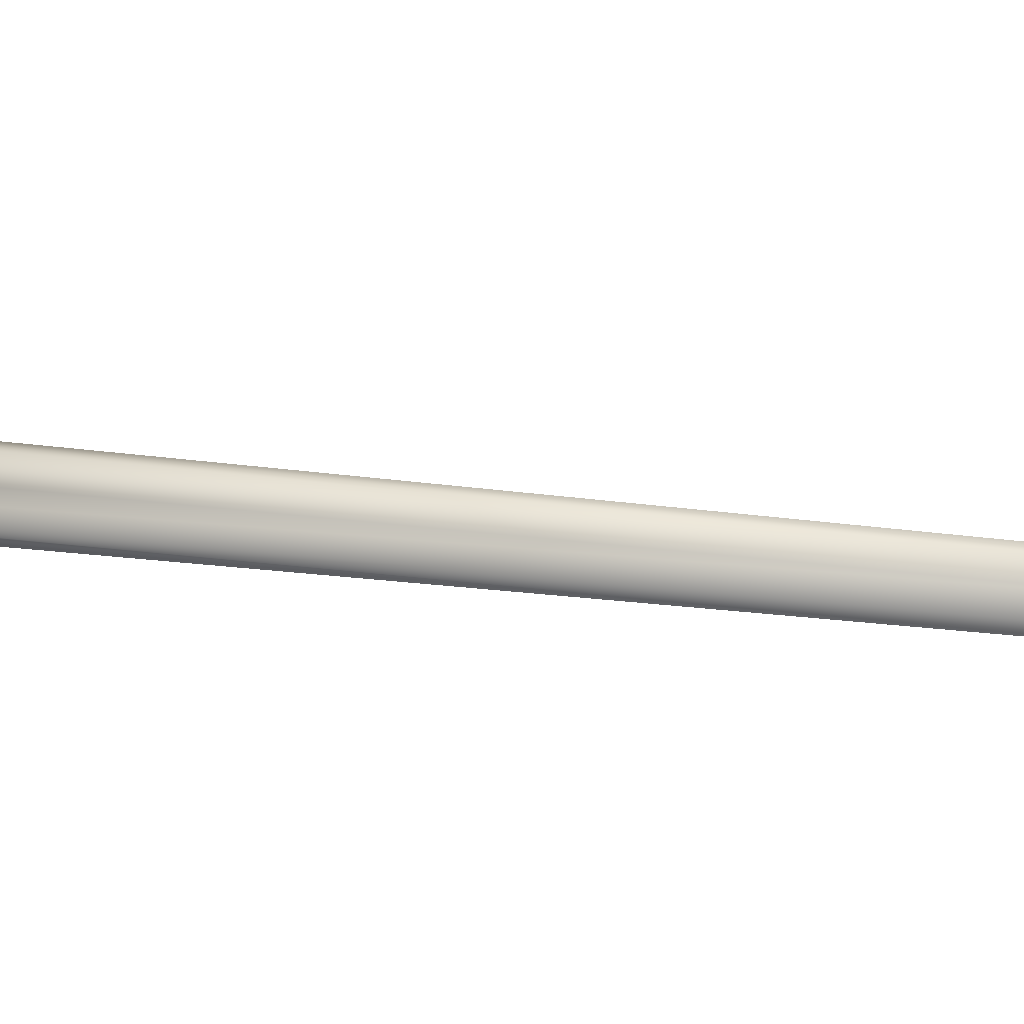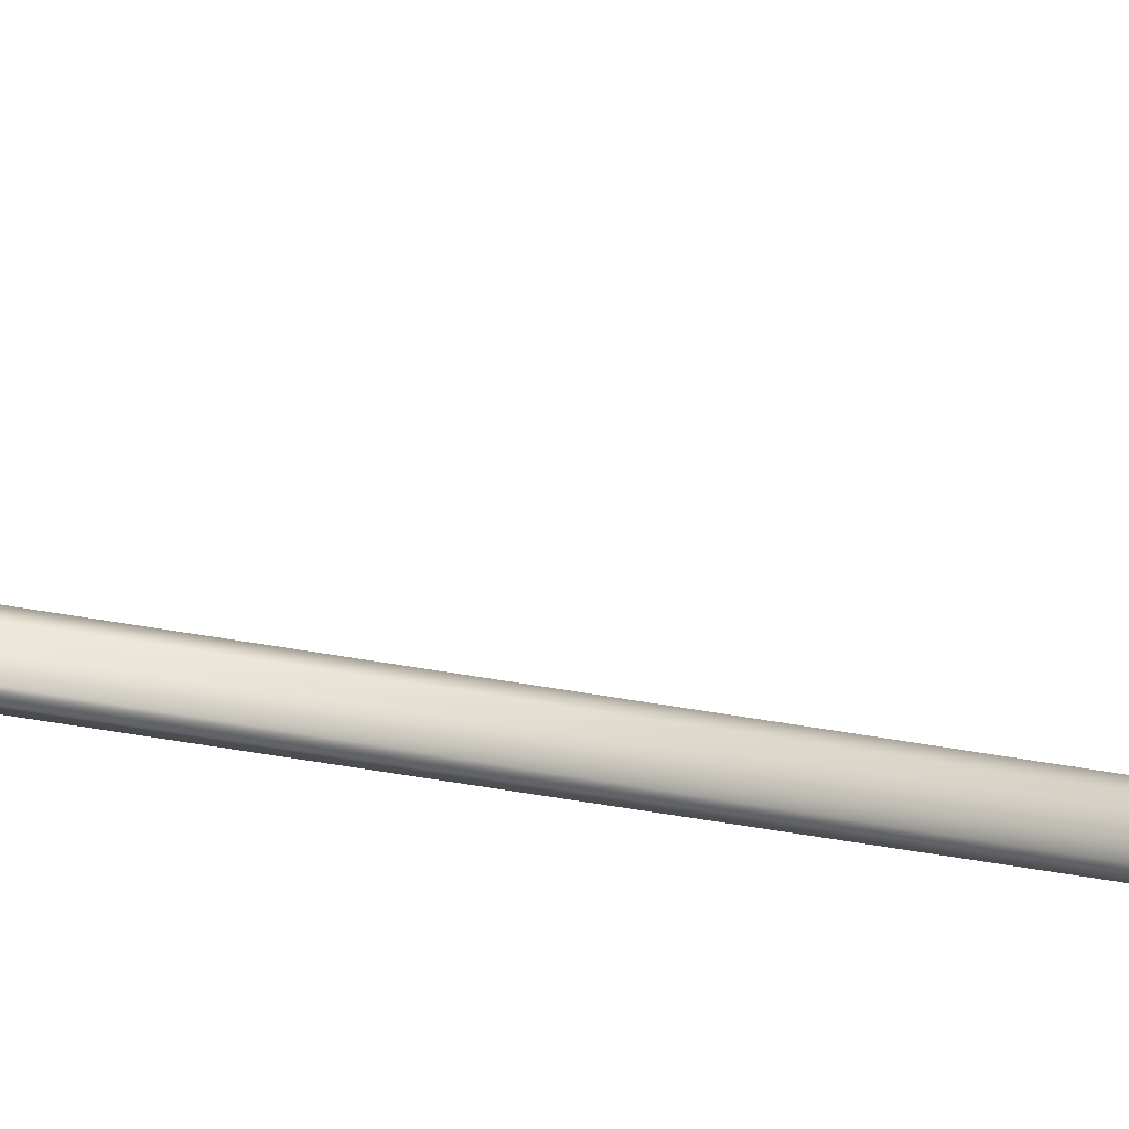
<metadata>
{"format":"obj","ext":"obj","renderer":"f3d","projection":"perspective","resolution":1024,"background":"white","views":[{"elev":-4.4,"azim":-141.3,"up":"+Y"},{"elev":-40.6,"azim":-103.2,"up":"+Y"}]}
</metadata>
<code>
v 0.02738 -0.002559 1.23
v -0.000348 0.008155 1.29
v 0.02752 -0.002556 1.29
v 0.02738 -0.002559 1.19
v -0.00034 0.006286 1.23
v -0.000333 -0.01143 1.23
v -0.00034 -0.0133 1.29
v 0.04051 -0.002546 1.362
v 0.03437 -0.00255 1.354
v -0.000375 0.01424 1.362
v -0.000362 -0.01938 1.362
v -0.000301 -0.002571 1.691
v -0.000367 0.01248 1.354
v -0.03497 -0.002592 1.354
v -0.04112 -0.002596 1.362
v -0.02798 -0.002583 1.19
v -0.02798 -0.002583 1.23
v 0.01711 0.01696 1.19
v -0.00034 0.02464 1.19
v -0.02812 -0.002586 1.29
v -0.000356 -0.01762 1.354
v -0.01776 0.01691 1.19
v -0.01924 0.01855 1.118
v 0.01858 0.01861 1.118
v -0.000343 0.02694 1.118
v 0.01713 -0.02209 1.19
v 0.0186 -0.02374 1.118
v 0.02971 -0.002558 1.118
v -0.03032 -0.002584 1.118
v -0.01922 -0.02371 1.118
v -0.01775 -0.02206 1.19
v -0.000329 0.01776 1.118
v 0.02023 -0.002564 1.118
v -0.02083 -0.002578 1.118
v 0.01252 0.01211 1.118
v -0.01316 0.01206 -0.7002
v -0.01316 0.01206 1.118
v 0.01252 0.01211 -0.7002
v 0.02023 -0.002564 -0.7002
v 0.01253 -0.01724 1.118
v 0.01253 -0.01724 -0.7002
v -0.01315 -0.01722 -0.7002
v -0.01315 -0.01722 1.118
v -0.000329 0.01776 -0.7002
v 0.01567 0.01549 -0.7002
v -0.000336 0.02253 -0.7002
v -0.01632 0.01543 -0.7002
v 0.01568 -0.02062 -0.7002
v 0.02516 -0.002561 -0.7002
v -0.02083 -0.002578 -0.7002
v -0.02576 -0.002581 -0.7002
v -0.0163 -0.02059 -0.7002
v 0.01567 0.01549 -0.7413
v -0.000336 0.02253 -0.7413
v 0.02516 -0.002561 -0.7413
v 0.01568 -0.02062 -0.7413
v -0.01632 0.01543 -0.7413
v -0.02576 -0.002581 -0.7413
v -0.000332 0.01911 -0.758
v 0.02169 -0.002562 -0.758
v -0.0163 -0.02059 -0.7413
v -0.0223 -0.00258 -0.758
v -0.01414 0.01299 -0.758
v -0.01385 -0.002577 -0.7709
v 0.0135 0.01303 -0.758
v -0.00032 0.01079 -0.7709
v 0.01325 -0.002565 -0.7709
v 0.01351 -0.01816 -0.758
v -0.008825 0.007012 -0.7709
v -0.01413 -0.01814 -0.758
v -0.004881 -0.002573 -0.7786
v 0.008198 0.007039 -0.7709
v -0.000308 0.001944 -0.7786
v 0.004278 -0.002569 -0.7786
v 0.008205 -0.01218 -0.7709
v -0.003183 0.000668 -0.7786
v -0.008818 -0.01216 -0.7709
v -0.000301 -0.002571 -0.7801
v 0.002571 0.000677 -0.7786
v 0.002574 -0.005817 -0.7786
v -0.00318 -0.005812 -0.7786
v -0.000319 -0.02978 1.19
v -0.000321 -0.03208 1.118
v -0.000313 -0.0229 1.118
v -0.000313 -0.0229 -0.6323
v -0.000317 -0.02767 -0.7002
v -0.000317 -0.02767 -0.7413
v -0.000315 -0.02426 -0.758
v -0.00031 -0.01593 -0.7709
v -0.000304 -0.007086 -0.7786
v -0.006578 0.01059 1.141
v -0.04658 0 1.133
v -0.04658 0.01059 1.141
v -0.006578 0 1.159
v -0.006578 0 1.133
v -0.04658 0.01552 1.159
v -0.006578 0.01552 1.159
v -0.006578 0.01059 1.177
v -0.04658 0 1.185
v -0.006578 0 1.185
v -0.04658 0.01059 1.177
v -0.05087 0 1.181
v -0.05087 0.008286 1.143
v -0.006578 -0.01059 1.141
v -0.006578 -0.01552 1.159
v -0.04658 -0.01552 1.159
v -0.04658 -0.01059 1.141
v -0.006578 -0.01059 1.177
v -0.04658 -0.01059 1.177
v -0.05087 -0.008286 1.175
v -0.05087 0 1.137
v -0.05087 -0.008286 1.143
v -0.05087 0.008286 1.175
v -0.05087 -0.01271 1.159
v -0.07487 -0.008286 1.162
v -0.07618 -0.01271 1.169
v -0.07754 0 1.176
v -0.05087 0.01271 1.159
v -0.07618 0.01271 1.169
v -0.07487 0.008286 1.162
v -0.06928 0 1.133
v -0.07714 -0.008286 1.174
v -0.1558 -0.007276 1.156
v -0.157 -0.01116 1.161
v -0.07714 0.008286 1.174
v -0.1578 -0.007276 1.165
v -0.1578 0.007276 1.165
v -0.157 0.01116 1.161
v -0.1558 0.007276 1.156
v -0.1509 0 1.132
v -0.1963 -0.006356 1.129
v -0.1968 -0.004143 1.132
v -0.1582 0 1.167
v -0.197 0 1.133
v -0.1968 0.004143 1.132
v -0.1963 0.006356 1.129
v -0.1956 -0.004143 1.125
v -0.1928 0 1.108
v -0.1956 0.004143 1.125
v -0.2355 0 1.062
f 1 2 3
f 1 4 5
f 1 6 4
f 1 7 6
f 8 9 10
f 8 11 9
f 10 12 8
f 10 9 13
f 10 14 15
f 5 2 1
f 5 16 17
f 5 18 19
f 15 12 10
f 15 11 12
f 17 2 5
f 17 7 20
f 12 11 8
f 3 13 9
f 3 7 1
f 9 21 3
f 13 3 2
f 13 14 10
f 2 20 13
f 14 13 20
f 14 11 15
f 20 2 17
f 20 21 14
f 19 22 5
f 19 23 22
f 19 24 25
f 4 24 18
f 4 6 26
f 4 27 28
f 16 5 22
f 16 23 29
f 16 6 17
f 16 30 31
f 18 5 4
f 18 24 19
f 22 23 16
f 25 23 19
f 25 32 23
f 28 24 4
f 28 33 24
f 28 27 33
f 29 30 16
f 23 34 29
f 24 32 25
f 32 24 35
f 32 36 37
f 35 24 33
f 35 38 32
f 33 39 35
f 33 27 40
f 33 41 39
f 34 23 37
f 34 30 29
f 34 42 43
f 37 23 32
f 37 36 34
f 44 32 38
f 44 36 32
f 44 45 46
f 44 47 36
f 38 35 39
f 38 45 44
f 39 45 38
f 39 48 49
f 50 34 36
f 50 47 51
f 50 42 34
f 50 52 42
f 36 47 50
f 46 47 44
f 46 53 54
f 45 55 53
f 49 45 39
f 49 56 55
f 51 57 58
f 51 52 50
f 47 46 57
f 54 57 46
f 54 59 57
f 53 46 45
f 53 59 54
f 55 45 49
f 55 60 53
f 55 56 60
f 58 61 51
f 57 51 47
f 57 62 58
f 62 57 63
f 62 61 58
f 63 57 59
f 63 64 62
f 59 53 65
f 59 66 63
f 65 53 60
f 65 66 59
f 60 67 65
f 60 56 68
f 60 68 67
f 64 63 69
f 64 70 62
f 69 63 66
f 69 71 64
f 66 65 72
f 66 73 69
f 72 65 67
f 72 73 66
f 67 74 72
f 67 68 75
f 67 75 74
f 71 69 76
f 71 77 64
f 76 69 73
f 76 78 71
f 73 72 79
f 73 78 76
f 79 72 74
f 79 78 73
f 74 78 79
f 74 75 80
f 74 80 78
f 78 81 71
f 11 14 21
f 6 7 17
f 6 31 82
f 21 9 11
f 21 20 7
f 7 3 21
f 82 26 6
f 82 30 83
f 82 27 26
f 26 27 4
f 31 6 16
f 31 30 82
f 83 27 82
f 83 84 27
f 30 84 83
f 84 30 43
f 84 41 40
f 84 42 85
f 40 27 84
f 40 41 33
f 43 30 34
f 43 42 84
f 85 48 41
f 85 52 86
f 41 84 85
f 41 48 39
f 42 52 85
f 86 48 85
f 86 61 87
f 48 86 56
f 52 51 61
f 87 56 86
f 87 88 56
f 56 49 48
f 61 86 52
f 61 88 87
f 70 61 62
f 70 89 88
f 88 61 70
f 88 89 68
f 68 56 88
f 77 70 64
f 77 90 89
f 89 70 77
f 89 90 75
f 75 68 89
f 81 78 90
f 81 77 71
f 90 78 80
f 90 77 81
f 80 75 90
f 91 92 93
f 91 94 95
f 91 96 97
f 98 99 100
f 98 94 97
f 98 96 101
f 101 99 98
f 101 102 99
f 93 96 91
f 93 103 96
f 104 92 95
f 104 94 105
f 104 106 107
f 108 99 109
f 108 94 100
f 108 106 105
f 109 106 108
f 109 110 106
f 107 92 104
f 107 111 92
f 92 111 93
f 99 102 109
f 100 99 108
f 100 94 98
f 95 92 91
f 95 94 104
f 106 112 107
f 105 94 108
f 105 106 104
f 96 113 101
f 97 94 91
f 97 96 98
f 114 106 110
f 114 112 106
f 114 115 112
f 110 109 102
f 110 116 114
f 102 101 113
f 102 117 110
f 113 96 118
f 113 117 102
f 118 96 103
f 118 119 113
f 103 93 111
f 103 120 118
f 111 107 112
f 111 121 103
f 112 121 111
f 116 110 122
f 116 115 114
f 116 123 115
f 122 110 117
f 122 124 116
f 117 113 125
f 117 126 122
f 125 113 119
f 125 127 117
f 119 118 120
f 119 128 125
f 120 103 121
f 120 129 119
f 121 112 115
f 121 130 120
f 115 130 121
f 124 122 126
f 124 123 116
f 124 131 123
f 124 132 131
f 126 117 133
f 126 132 124
f 126 134 132
f 133 117 127
f 133 134 126
f 127 125 128
f 127 134 133
f 128 119 129
f 128 135 127
f 129 120 130
f 129 136 128
f 130 115 123
f 130 137 138
f 130 139 129
f 123 131 137
f 123 137 130
f 140 135 136
f 140 132 134
f 140 138 137
f 135 134 127
f 136 135 128
f 136 139 140
f 131 132 140
f 137 131 140
f 139 136 129
f 139 138 140
f 134 135 140
f 138 139 130

</code>
